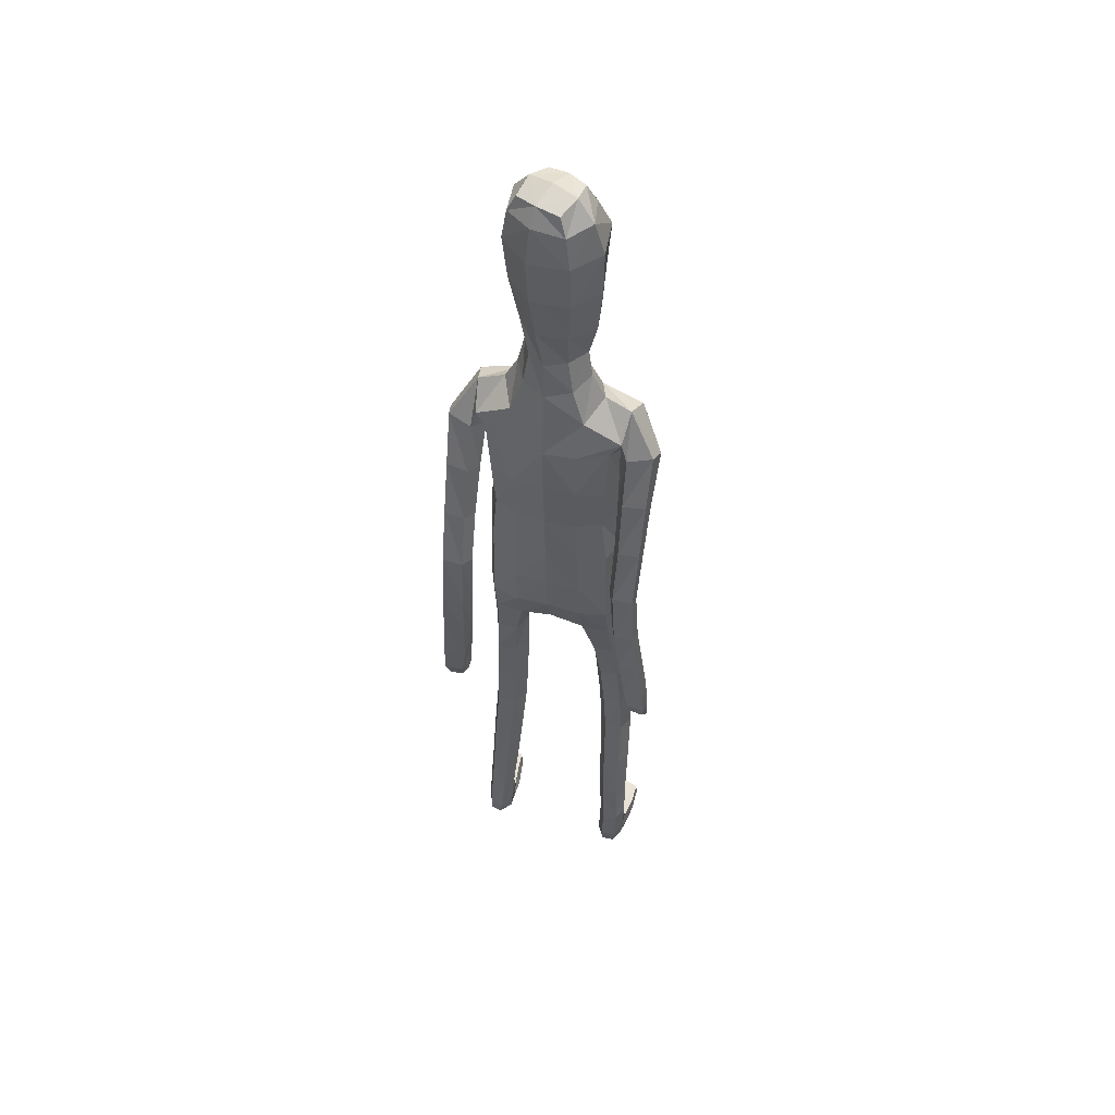
<metadata>
{"format":"obj","ext":"obj","renderer":"f3d","projection":"perspective","resolution":1024,"background":"white","views":[{"elev":50.2,"azim":-162.6,"up":"+Y"}]}
</metadata>
<code>
o Group1
v 0.0463 3.162 -0.1639
v 0.2323 0.01408 -0.04978
v 0.1988 0.01629 -0.008321
v 0.1934 0.07269 -0.01513
v 0.2209 0.06986 -0.06131
v 0.275 0.01077 -0.03912
v 0.2483 0.01115 -0.009222
v 0.2699 0.07014 -0.04994
v 0.23 0.04125 0.2287
v 0.2259 0.04609 0.1998
v 0.2158 0.007794 0.187
v 0.2292 0.00884 0.2294
v 0.2793 0.03927 0.2227
v 0.2827 0.04227 0.1965
v 0.2902 0.008107 0.2197
v 0.3785 1.074 -0.1508
v 0.3611 1.057 -0.1149
v 0.3221 1.074 -0.1534
v 0.3635 1.085 -0.1672
v 0.3811 1.131 -0.1525
v 0.3692 1.132 -0.1089
v 0.375 1.13 -0.1814
v 0.2714 0.006592 0.1586
v 0.2818 0.07303 0.05199
v 0.2967 0.0103 0.06845
v 0.29 0.009648 0.004502
v 0.2881 0.07586 -0.002074
v 0.2871 0.05355 0.1362
v 0.2988 0.008503 0.1402
v 0.2825 0.194 -0.000866
v 0.2596 0.1934 0.04917
v 0.2058 0.1865 0.04366
v 0.2017 0.07579 0.05509
v 0.2157 0.05641 0.1305
v 0.1862 0.1852 -0.008985
v 0.2013 0.01096 0.03334
v 0.2029 0.005635 0.1094
v 0.3332 1.075 -0.0953
v 0.3064 1.079 -0.1266
v 0.3273 1.132 -0.09379
v 0.2944 1.136 -0.1265
v 0.09909 3.331 -0.07698
v 0.129 3.271 -0.07734
v 0.08325 3.356 -0.006084
v 0.1362 3.289 0.01595
v 0.1115 1.434 0.08418
v 0.1398 1.276 0.1024
v 0.2115 1.28 0.1066
v 0.2051 1.442 0.08159
v 0.209 1.563 0.06092
v 0.1155 1.548 0.09774
v 0.1018 1.412 0.000495
v 0.1184 1.272 0.0305
v 0.113 1.425 -0.06963
v 0.1126 1.548 -0.1107
v 0.2058 1.546 -0.08865
v 0.2054 1.421 -0.06133
v 0.148 1.258 -0.02795
v 0.3126 1.123 -0.1702
v 0.2685 0.00558 0.02477
v 0.2931 0.008027 0.1851
v 0.1212 2.503 -0.1142
v 0.08169 2.622 -0.1031
v 0.04187 3.348 0.0504
v 0.05529 3.289 0.08139
v 0.1614 2.367 0.09653
v 0.2297 2.355 0.05528
v 0.2851 2.375 0.03288
v 0.2839 2.414 0.0654
v 0.1264 2.203 0.1018
v 0.2174 2.192 0.06465
v 0.1306 2.519 0.06668
v 0.2703 2.493 0.04476
v 0.3158 2.322 0.01956
v 0.3543 2.361 -0.02744
v 0.2531 2.525 -0.03479
v 0.1652 2.555 -0.02536
v 0.3415 2.381 -0.07963
v 0.3473 2.18 -0.08944
v 0.3395 2.195 -0.1321
v 0.2606 2.366 -0.1027
v 0.2419 2.434 -0.1017
v 0.2639 2.194 -0.1439
v 0.3386 2.005 -0.1814
v 0.2678 2.003 -0.186
v 0.2368 2.18 -0.09335
v 0.2258 2.344 -0.0491
v 0.2445 1.992 -0.14
v 0.267 1.814 -0.23
v 0.2458 1.803 -0.1867
v 0.2702 1.98 -0.09789
v 0.2634 2.166 -0.04293
v 0.2731 1.792 -0.1492
v 0.2549 1.607 -0.1812
v 0.2842 1.613 -0.1442
v 0.3206 1.793 -0.1541
v 0.3199 1.981 -0.1005
v 0.3309 1.615 -0.1515
v 0.3009 1.42 -0.1221
v 0.3468 1.422 -0.1326
v 0.3498 1.612 -0.1949
v 0.3409 1.804 -0.1963
v 0.3637 1.418 -0.1767
v 0.3624 1.238 -0.1158
v 0.3762 1.235 -0.1606
v 0.3579 1.416 -0.2115
v 0.3445 1.61 -0.2309
v 0.3702 1.233 -0.1936
v 0.2981 1.227 -0.1811
v 0.286 1.41 -0.2022
v 0.2852 1.231 -0.1357
v 0.2696 1.414 -0.1569
v 0.3176 1.237 -0.1027
v 0.2738 1.603 -0.2264
v 0.3364 1.816 -0.2309
v 0.3438 1.993 -0.1439
v 0.319 2.166 -0.04188
v 0.2658 2.313 0.01275
v 0.2801 2.374 -0.03902
v 0.2355 2.347 -0.03258
v 0.2066 2.392 -0.1114
v 0.2301 2.19 -0.02723
v 0.1908 2.196 -0.1133
v 0.2224 2.033 -0.01758
v 0.1841 2.031 -0.09739
v 0.2045 2.033 0.0681
v 0.206 1.862 0.06686
v 0.2312 1.863 -0.01669
v 0.1126 2.036 0.09828
v 0.1121 1.863 0.1021
v 0.1188 1.69 0.1038
v 0.2106 1.698 0.05918
v 0.2334 1.699 -0.02314
v 0.2384 1.56 -0.01625
v 0.1997 1.693 -0.09354
v 0.2442 1.43 0.0109
v 0.248 1.271 0.04262
v 0.2182 1.258 -0.0231
v 0.2541 1.091 0.06789
v 0.2326 1.083 0.00249
v 0.22 1.096 0.1274
v 0.229 0.9034 0.1416
v 0.2617 0.9025 0.08338
v 0.1546 1.094 0.1239
v 0.1655 0.9007 0.1398
v 0.1311 1.088 0.06091
v 0.1422 0.8966 0.07884
v 0.1657 1.082 0.004301
v 0.1764 0.8956 0.02127
v 0.2407 0.8988 0.01904
v 0.2478 0.7206 0.02492
v 0.1856 0.7176 0.02678
v 0.2695 0.7098 0.08616
v 0.2745 0.5187 0.04963
v 0.253 0.5285 -0.009446
v 0.2386 0.6975 0.1429
v 0.2453 0.5077 0.1056
v 0.1764 0.695 0.1416
v 0.1853 0.5059 0.104
v 0.1532 0.705 0.08325
v 0.1634 0.5153 0.0469
v 0.1934 0.527 -0.008802
v 0.2014 0.3404 -0.03751
v 0.1751 0.3299 0.01433
v 0.2566 0.3416 -0.03517
v 0.2626 0.1936 -0.05006
v 0.2112 0.19 -0.05601
v 0.2775 0.3335 0.01923
v 0.2515 0.3231 0.07206
v 0.196 0.3202 0.06866
v 0.1118 1.696 -0.1258
v 0.108 1.863 -0.1305
v 0.1992 1.86 -0.09691
v 0.1019 2.034 -0.1348
v 0.1061 2.209 -0.1496
v 0.1078 2.376 -0.1462
v 0.08977 2.63 0.03721
v 0.1213 2.639 -0.02517
v 0.1036 2.724 -0.005472
v 0.06905 2.717 0.03012
v 0.06575 2.732 -0.08591
v 0.1038 2.853 -0.0577
v 0.1126 2.842 0.0462
v 0.1355 3.007 -0.06271
v 0.147 3.166 -0.07545
v 0.1559 3.179 0.03917
v 0.1349 3.011 0.05174
v 0.0638 3.191 0.1277
v 0.04309 3.015 0.1268
v 0.05012 2.833 0.1134
v 0.2642 0.004465 0.08631
v -0.02499 3.015 0.1218
v -0.02663 3.188 0.1136
v 0.02962 3.34 -0.1149
v 0.03952 3.277 -0.1424
v 0 1.427 0.08472
v -0 1.53 0.1086
v -2.6e-05 1.411 -0.01988
v -0 1.561 -0.1169
v -5e-05 1.459 -0.07936
v 0.000202 2.618 -0.1431
v 1e-06 2.516 -0.1531
v -0.03974 3.292 0.0812
v -0.02388 3.354 0.036
v 0.001817 3.369 -0.03657
v 0 2.209 0.1121
v 1e-06 2.371 0.1124
v 1e-06 2.512 0.08815
v -0 1.863 0.1127
v -0 2.039 0.1092
v -0 1.684 0.1195
v 0 1.865 -0.1401
v -0 1.702 -0.1327
v 0 2.036 -0.1456
v 0 2.217 -0.1593
v 1e-06 2.386 -0.1664
v -0.000506 2.634 0.056
v 0.03054 2.86 -0.1297
v 0.005181 2.736 -0.1303
v 0.04228 3.009 -0.1507
v 0.04747 3.162 -0.1635
v -0.06018 3.016 0.1454
v -0.05436 3.189 0.1218
v -0.04156 2.836 0.1206
v -0.003813 2.714 0.04599
v -0.2099 0.01684 -0.04789
v -0.1791 0.02477 -0.004633
v -0.1837 0.08054 -0.01208
v -0.2082 0.07338 -0.05958
v -0.2516 0.006591 -0.03951
v -0.2269 0.01146 -0.008197
v -0.2569 0.0663 -0.05067
v -0.2273 0.04477 0.23
v -0.2225 0.05017 0.2013
v -0.2054 0.01405 0.1895
v -0.2212 0.01296 0.2311
v -0.2752 0.0346 0.2213
v -0.2776 0.03693 0.195
v -0.2806 0.002053 0.2181
v -0.3786 1.072 -0.1262
v -0.3612 1.056 -0.09008
v -0.3222 1.072 -0.1291
v -0.3635 1.083 -0.1428
v -0.3806 1.129 -0.1288
v -0.3684 1.131 -0.08532
v -0.3746 1.128 -0.1577
v -0.2584 0.003531 0.1581
v -0.2736 0.06705 0.05034
v -0.2788 0.002757 0.06669
v -0.2685 0.003065 0.003225
v -0.2779 0.06907 -0.003907
v -0.2804 0.04716 0.1343
v -0.2847 0.000808 0.1383
v -0.2827 0.1939 -0.000909
v -0.26 0.1933 0.04913
v -0.2062 0.1867 0.04371
v -0.1957 0.08284 0.05771
v -0.2102 0.06187 0.1326
v -0.1864 0.1855 -0.008913
v -0.1831 0.0192 0.03689
v -0.188 0.01387 0.1128
v -0.333 1.073 -0.07092
v -0.3062 1.077 -0.1024
v -0.3264 1.13 -0.07037
v -0.2937 1.133 -0.1033
v -0.0483 3.331 -0.1292
v -0.07127 3.271 -0.1483
v -0.08066 3.356 -0.06421
v -0.1356 3.289 -0.08043
v -0.1115 1.434 0.08418
v -0.1398 1.276 0.1024
v -0.2115 1.28 0.1066
v -0.2051 1.442 0.0816
v -0.209 1.563 0.06092
v -0.1155 1.548 0.09774
v -0.1018 1.412 0.000495
v -0.1184 1.272 0.0305
v -0.113 1.425 -0.06963
v -0.1126 1.548 -0.1107
v -0.2058 1.546 -0.08865
v -0.2054 1.421 -0.06133
v -0.148 1.258 -0.02795
v -0.3122 1.121 -0.1467
v -0.2479 0.002678 0.02469
v -0.2815 0.001398 0.1834
v -0.1212 2.503 -0.1142
v -0.08169 2.622 -0.1031
v -0.08411 3.348 0.005727
v -0.1141 3.289 0.02134
v -0.1614 2.367 0.09653
v -0.2297 2.355 0.05526
v -0.285 2.376 0.03293
v -0.2838 2.414 0.06543
v -0.1264 2.203 0.1018
v -0.2174 2.192 0.06465
v -0.1306 2.519 0.06668
v -0.2702 2.493 0.04475
v -0.314 2.323 0.02209
v -0.353 2.36 -0.02541
v -0.2531 2.525 -0.03485
v -0.1652 2.555 -0.02536
v -0.3406 2.379 -0.078
v -0.3441 2.178 -0.08406
v -0.3366 2.192 -0.1271
v -0.2597 2.364 -0.1011
v -0.242 2.434 -0.1018
v -0.2611 2.191 -0.1391
v -0.3338 2.002 -0.1728
v -0.263 2 -0.1776
v -0.2336 2.179 -0.08838
v -0.2245 2.344 -0.04741
v -0.2393 1.99 -0.1315
v -0.2601 1.81 -0.218
v -0.2386 1.8 -0.1746
v -0.2648 1.979 -0.08907
v -0.26 2.166 -0.03762
v -0.2657 1.79 -0.1369
v -0.2489 1.603 -0.1659
v -0.2779 1.61 -0.1288
v -0.3132 1.79 -0.1415
v -0.3145 1.979 -0.09149
v -0.3246 1.613 -0.1359
v -0.2968 1.418 -0.1035
v -0.3427 1.42 -0.1138
v -0.3439 1.609 -0.1792
v -0.3338 1.8 -0.184
v -0.3599 1.416 -0.1578
v -0.3603 1.237 -0.09397
v -0.3744 1.233 -0.1386
v -0.3543 1.413 -0.1925
v -0.3387 1.607 -0.2151
v -0.3686 1.231 -0.1716
v -0.2965 1.223 -0.1594
v -0.2824 1.406 -0.1835
v -0.2834 1.229 -0.1141
v -0.2658 1.41 -0.1383
v -0.3155 1.236 -0.08103
v -0.2681 1.599 -0.2109
v -0.3295 1.811 -0.2187
v -0.3386 1.99 -0.135
v -0.3156 2.165 -0.03635
v -0.2639 2.314 0.01523
v -0.28 2.374 -0.03901
v -0.2355 2.347 -0.03261
v -0.2066 2.392 -0.1114
v -0.2301 2.19 -0.02724
v -0.1908 2.196 -0.1133
v -0.2224 2.033 -0.01758
v -0.1841 2.031 -0.09739
v -0.2045 2.033 0.0681
v -0.206 1.862 0.06686
v -0.2312 1.863 -0.01669
v -0.1126 2.036 0.09828
v -0.1121 1.863 0.1021
v -0.1188 1.69 0.1038
v -0.2106 1.698 0.05918
v -0.2334 1.699 -0.02314
v -0.2384 1.56 -0.01625
v -0.1997 1.693 -0.09354
v -0.2442 1.43 0.0109
v -0.248 1.271 0.04262
v -0.2182 1.258 -0.02309
v -0.2541 1.091 0.06789
v -0.2326 1.083 0.002491
v -0.22 1.096 0.1274
v -0.229 0.9034 0.1416
v -0.2616 0.9025 0.08338
v -0.1546 1.094 0.1239
v -0.1655 0.9007 0.1398
v -0.1311 1.088 0.06091
v -0.1422 0.8966 0.07884
v -0.1657 1.082 0.004302
v -0.1764 0.8956 0.02127
v -0.2407 0.8988 0.01904
v -0.2478 0.7206 0.02492
v -0.1856 0.7176 0.02678
v -0.2695 0.7098 0.08616
v -0.2745 0.5187 0.04964
v -0.253 0.5285 -0.009445
v -0.2386 0.6975 0.1429
v -0.2453 0.5077 0.1056
v -0.1764 0.695 0.1416
v -0.1853 0.5059 0.104
v -0.1532 0.705 0.08325
v -0.1634 0.5153 0.0469
v -0.1934 0.527 -0.008802
v -0.2014 0.3404 -0.03751
v -0.1751 0.3299 0.01432
v -0.2566 0.3416 -0.03517
v -0.2627 0.1935 -0.05011
v -0.2114 0.1901 -0.05597
v -0.2775 0.3335 0.01923
v -0.2514 0.3231 0.07206
v -0.196 0.3202 0.06866
v -0.1118 1.696 -0.1258
v -0.108 1.863 -0.1305
v -0.1992 1.86 -0.09691
v -0.1019 2.034 -0.1348
v -0.1061 2.209 -0.1496
v -0.1078 2.376 -0.1462
v -0.09001 2.63 0.03697
v -0.1214 2.639 -0.02583
v -0.1064 2.724 -0.01545
v -0.0749 2.717 0.02391
v -0.06239 2.732 -0.09038
v -0.06959 2.853 -0.1121
v -0.1361 2.842 -0.02794
v -0.08554 3.007 -0.1411
v -0.08649 3.166 -0.1583
v -0.1656 3.179 -0.07485
v -0.1572 3.011 -0.05181
v -0.1498 3.191 0.05196
v -0.1325 3.015 0.06509
v -0.1193 2.833 0.06425
v -0.2468 0.002461 0.08638
v -0.0744 3.015 0.1047
v -0.07074 3.188 0.09798
v -0.05323 3.004 0.129
f 2 3 5
f 2 6 3
f 2 5 6
f 9 10 11
f 9 13 14
f 9 12 15
f 16 17 19
f 16 20 17
f 16 19 22
f 12 11 23
f 24 25 27
f 24 28 29
f 24 27 30
f 24 31 32
f 24 33 28
f 33 32 4
f 33 4 3
f 33 36 34
f 38 39 17
f 38 40 41
f 38 17 40
f 42 43 194
f 42 44 43
f 46 47 48
f 46 49 50
f 46 52 47
f 46 51 196
f 46 196 198
f 54 55 57
f 54 200 199
f 54 52 200
f 54 58 53
f 19 18 22
f 7 60 3
f 7 6 60
f 61 14 13
f 61 29 14
f 61 15 23
f 62 202 201
f 39 41 18
f 64 204 65
f 64 44 204
f 64 65 45
f 66 67 68
f 66 70 67
f 66 207 206
f 66 72 208
f 66 69 72
f 73 69 74
f 73 76 72
f 73 75 76
f 78 75 79
f 78 81 76
f 78 80 83
f 83 80 85
f 83 86 81
f 83 85 88
f 88 85 90
f 88 91 86
f 88 90 93
f 93 90 95
f 93 96 91
f 93 95 98
f 98 95 100
f 98 101 102
f 98 100 103
f 103 100 105
f 103 106 107
f 103 105 106
f 108 105 20
f 108 109 106
f 108 22 59
f 109 111 112
f 109 59 111
f 111 113 112
f 111 41 40
f 113 104 99
f 113 40 21
f 112 94 114
f 112 99 94
f 114 107 110
f 114 89 115
f 114 94 89
f 115 102 101
f 115 84 102
f 115 89 84
f 116 97 102
f 116 79 117
f 116 84 80
f 117 92 97
f 117 74 92
f 117 79 75
f 118 87 92
f 118 68 87
f 118 74 68
f 119 82 87
f 119 120 82
f 119 68 67
f 120 122 121
f 120 67 71
f 122 124 123
f 122 71 126
f 126 127 128
f 126 129 127
f 126 71 129
f 129 210 130
f 129 70 210
f 209 211 130
f 211 197 131
f 131 132 130
f 131 51 132
f 132 133 127
f 132 50 133
f 134 56 133
f 134 136 56
f 134 50 49
f 136 137 57
f 136 49 48
f 137 139 138
f 137 48 139
f 141 142 143
f 141 144 142
f 141 48 47
f 144 146 145
f 144 47 53
f 146 148 149
f 146 53 148
f 148 140 150
f 148 58 140
f 150 151 152
f 150 143 153
f 150 140 143
f 153 154 155
f 153 156 154
f 153 143 156
f 156 158 157
f 156 142 145
f 158 160 161
f 158 145 147
f 160 152 161
f 160 147 149
f 162 163 164
f 162 155 165
f 162 152 155
f 165 166 167
f 165 168 166
f 165 155 168
f 168 169 30
f 168 154 169
f 169 170 32
f 169 157 170
f 170 164 35
f 170 159 161
f 166 8 167
f 166 30 8
f 167 35 164
f 167 5 35
f 138 58 54
f 135 171 172
f 135 56 171
f 135 173 128
f 171 213 212
f 171 55 213
f 212 214 172
f 214 215 174
f 215 216 175
f 175 123 125
f 175 176 121
f 174 125 173
f 173 125 128
f 104 21 20
f 72 177 217
f 72 77 178
f 178 179 180
f 178 63 179
f 178 77 62
f 181 182 183
f 181 219 182
f 181 63 201
f 218 220 184
f 220 1 184
f 1 195 185
f 185 186 184
f 185 43 45
f 186 188 189
f 186 45 188
f 188 193 192
f 188 65 193
f 222 418 192
f 224 225 180
f 225 217 177
f 190 183 187
f 190 180 179
f 187 183 184
f 205 44 194
f 216 202 62
f 62 82 176
f 62 77 82
f 60 191 37
f 60 26 191
f 191 23 11
f 191 25 23
f 37 11 10
f 34 10 14
f 26 6 8
f 193 223 222
f 224 190 189
f 226 229 227
f 226 227 230
f 226 230 229
f 233 236 235
f 233 234 238
f 233 237 239
f 240 243 241
f 240 241 244
f 240 244 246
f 236 239 247
f 248 251 249
f 248 249 253
f 248 255 254
f 248 257 256
f 248 252 257
f 257 228 259
f 257 260 227
f 257 258 260
f 262 241 263
f 262 263 265
f 262 264 241
f 266 194 267
f 266 267 268
f 270 273 272
f 270 275 274
f 270 271 276
f 270 196 275
f 270 276 198
f 278 281 279
f 278 279 199
f 278 200 276
f 278 276 277
f 243 246 242
f 231 227 284
f 231 284 230
f 285 239 237
f 285 238 253
f 285 253 247
f 286 287 201
f 263 242 265
f 288 289 204
f 288 204 268
f 288 268 269
f 290 293 292
f 290 291 294
f 290 294 206
f 290 207 208
f 290 296 293
f 297 299 298
f 297 296 300
f 297 300 299
f 302 304 303
f 302 300 305
f 302 305 307
f 307 309 304
f 307 305 310
f 307 310 312
f 312 314 309
f 312 310 315
f 312 315 317
f 317 319 314
f 317 315 320
f 317 320 322
f 322 324 319
f 322 320 326
f 322 325 327
f 327 329 324
f 327 325 331
f 327 330 329
f 332 246 244
f 332 330 333
f 332 333 283
f 333 334 336
f 333 335 283
f 335 336 337
f 335 337 264
f 337 323 328
f 337 328 245
f 336 334 338
f 336 318 323
f 338 334 331
f 338 331 339
f 338 313 318
f 339 331 325
f 339 326 308
f 339 308 313
f 340 326 321
f 340 321 341
f 340 303 304
f 341 321 316
f 341 316 298
f 341 298 299
f 342 316 311
f 342 311 292
f 342 292 298
f 343 311 306
f 343 306 344
f 343 344 291
f 344 345 346
f 344 346 295
f 346 347 348
f 346 348 350
f 350 348 352
f 350 351 353
f 350 353 295
f 353 354 210
f 353 210 294
f 209 354 211
f 211 355 197
f 355 354 356
f 355 356 275
f 356 351 357
f 356 357 274
f 358 357 280
f 358 280 360
f 358 360 273
f 360 281 361
f 360 361 272
f 361 362 363
f 361 363 272
f 365 363 367
f 365 366 368
f 365 368 271
f 368 369 370
f 368 370 277
f 370 371 373
f 370 372 277
f 372 373 374
f 372 364 282
f 374 373 376
f 374 375 377
f 374 367 364
f 377 375 379
f 377 378 380
f 377 380 367
f 380 381 382
f 380 382 369
f 382 383 385
f 382 384 371
f 384 385 376
f 384 376 373
f 386 385 388
f 386 387 389
f 386 379 376
f 389 387 390
f 389 390 392
f 389 392 379
f 392 254 393
f 392 393 378
f 393 255 256
f 393 394 381
f 394 256 259
f 394 388 385
f 390 391 229
f 390 232 254
f 391 387 388
f 391 259 229
f 362 281 278
f 359 397 396
f 359 395 280
f 359 357 352
f 395 396 212
f 395 213 279
f 212 396 214
f 214 398 215
f 215 399 216
f 399 398 349
f 399 347 345
f 398 396 397
f 397 352 349
f 328 329 244
f 296 208 217
f 296 401 402
f 402 401 403
f 402 403 287
f 402 287 286
f 405 403 406
f 405 406 218
f 405 219 287
f 218 406 220
f 220 408 221
f 221 409 195
f 409 408 410
f 409 410 269
f 410 411 413
f 410 412 269
f 412 413 416
f 412 417 289
f 222 416 418
f 224 414 225
f 225 404 401
f 414 413 411
f 414 407 404
f 411 408 407
f 205 194 268
f 216 400 286
f 286 400 306
f 286 306 301
f 284 260 261
f 284 415 250
f 415 261 235
f 415 247 249
f 261 258 234
f 258 252 238
f 250 251 232
f 417 416 222
f 224 418 414
f 3 4 5
f 6 7 3
f 5 8 6
f 12 9 11
f 10 9 14
f 13 9 15
f 17 18 19
f 20 21 17
f 20 16 22
f 15 12 23
f 25 26 27
f 25 24 29
f 31 24 30
f 33 24 32
f 33 34 28
f 32 35 4
f 36 33 3
f 36 37 34
f 39 18 17
f 39 38 41
f 17 21 40
f 43 195 194
f 44 45 43
f 49 46 48
f 51 46 50
f 52 53 47
f 51 197 196
f 52 46 198
f 55 56 57
f 55 54 199
f 52 198 200
f 52 54 53
f 18 59 22
f 60 36 3
f 6 26 60
f 15 61 13
f 29 28 14
f 29 61 23
f 63 62 201
f 41 59 18
f 204 203 65
f 44 205 204
f 44 64 45
f 69 66 68
f 70 71 67
f 70 66 206
f 207 66 208
f 69 73 72
f 75 73 74
f 76 77 72
f 75 78 76
f 80 78 79
f 81 82 76
f 81 78 83
f 80 84 85
f 86 87 81
f 86 83 88
f 85 89 90
f 91 92 86
f 91 88 93
f 90 94 95
f 96 97 91
f 96 93 98
f 95 99 100
f 96 98 102
f 101 98 103
f 100 104 105
f 101 103 107
f 105 108 106
f 22 108 20
f 109 110 106
f 109 108 59
f 110 109 112
f 59 41 111
f 113 99 112
f 113 111 40
f 104 100 99
f 104 113 21
f 110 112 114
f 99 95 94
f 107 106 110
f 107 114 115
f 94 90 89
f 107 115 101
f 84 116 102
f 89 85 84
f 97 96 102
f 97 116 117
f 79 116 80
f 92 91 97
f 74 118 92
f 74 117 75
f 87 86 92
f 68 119 87
f 74 69 68
f 82 81 87
f 120 121 82
f 120 119 67
f 122 123 121
f 122 120 71
f 124 125 123
f 124 122 126
f 124 126 128
f 129 130 127
f 71 70 129
f 210 209 130
f 70 206 210
f 211 131 130
f 197 51 131
f 132 127 130
f 51 50 132
f 133 128 127
f 50 134 133
f 56 135 133
f 136 57 56
f 136 134 49
f 137 138 57
f 137 136 48
f 139 140 138
f 48 141 139
f 139 141 143
f 144 145 142
f 144 141 47
f 146 147 145
f 146 144 53
f 147 146 149
f 53 58 148
f 149 148 150
f 58 138 140
f 149 150 152
f 151 150 153
f 140 139 143
f 151 153 155
f 156 157 154
f 143 142 156
f 158 159 157
f 158 156 145
f 159 158 161
f 160 158 147
f 152 162 161
f 152 160 149
f 161 162 164
f 163 162 165
f 152 151 155
f 163 165 167
f 168 30 166
f 155 154 168
f 169 31 30
f 154 157 169
f 31 169 32
f 157 159 170
f 32 170 35
f 164 170 161
f 8 5 167
f 30 27 8
f 163 167 164
f 5 4 35
f 57 138 54
f 173 135 172
f 56 55 171
f 133 135 128
f 172 171 212
f 55 199 213
f 214 174 172
f 215 175 174
f 216 176 175
f 174 175 125
f 123 175 121
f 172 174 173
f 125 124 128
f 105 104 20
f 208 72 217
f 177 72 178
f 177 178 180
f 63 181 179
f 63 178 62
f 179 181 183
f 219 218 182
f 219 181 201
f 182 218 184
f 1 185 184
f 195 43 185
f 186 187 184
f 186 185 45
f 187 186 189
f 45 65 188
f 189 188 192
f 65 203 223
f 193 65 223
f 190 224 180
f 180 225 177
f 189 190 187
f 183 190 179
f 183 182 184
f 44 42 194
f 176 216 62
f 82 121 176
f 77 76 82
f 36 60 37
f 26 25 191
f 37 191 11
f 25 29 23
f 34 37 10
f 28 34 14
f 27 26 8
f 192 193 222
f 418 224 192
f 224 189 192
f 229 228 227
f 227 231 230
f 230 232 229
f 234 233 235
f 237 233 238
f 236 233 239
f 243 242 241
f 241 245 244
f 243 240 246
f 235 236 247
f 251 250 249
f 252 248 253
f 251 248 254
f 255 248 256
f 252 258 257
f 256 257 259
f 228 257 227
f 258 261 260
f 241 242 263
f 264 262 265
f 264 245 241
f 194 195 267
f 267 269 268
f 271 270 272
f 273 270 274
f 271 277 276
f 196 197 275
f 196 270 198
f 281 280 279
f 200 278 199
f 200 198 276
f 282 278 277
f 246 283 242
f 227 260 284
f 284 250 230
f 238 285 237
f 238 252 253
f 239 285 247
f 202 286 201
f 242 283 265
f 289 203 204
f 204 205 268
f 289 288 269
f 291 290 292
f 291 295 294
f 207 290 206
f 296 290 208
f 296 297 293
f 293 297 298
f 296 301 300
f 300 302 299
f 299 302 303
f 300 306 305
f 304 302 307
f 309 308 304
f 305 311 310
f 309 307 312
f 314 313 309
f 310 316 315
f 314 312 317
f 319 318 314
f 315 321 320
f 319 317 322
f 324 323 319
f 325 322 326
f 324 322 327
f 329 328 324
f 330 327 331
f 330 332 329
f 329 332 244
f 330 334 333
f 246 332 283
f 335 333 336
f 335 265 283
f 336 323 337
f 265 335 264
f 323 324 328
f 264 337 245
f 318 336 338
f 318 319 323
f 334 330 331
f 313 338 339
f 313 314 318
f 326 339 325
f 326 340 308
f 308 309 313
f 326 320 321
f 303 340 341
f 308 340 304
f 321 315 316
f 316 342 298
f 303 341 299
f 316 310 311
f 311 343 292
f 292 293 298
f 311 305 306
f 306 345 344
f 292 343 291
f 345 347 346
f 291 344 295
f 347 349 348
f 295 346 350
f 351 350 352
f 351 354 353
f 353 294 295
f 354 209 210
f 210 206 294
f 354 355 211
f 355 275 197
f 354 351 356
f 356 274 275
f 351 352 357
f 357 358 274
f 357 359 280
f 280 281 360
f 274 358 273
f 281 362 361
f 273 360 272
f 362 364 363
f 363 365 272
f 366 365 367
f 366 369 368
f 272 365 271
f 369 371 370
f 271 368 277
f 372 370 373
f 372 282 277
f 364 372 374
f 364 362 282
f 375 374 376
f 367 374 377
f 367 363 364
f 378 377 379
f 378 381 380
f 380 366 367
f 381 383 382
f 366 380 369
f 384 382 385
f 369 382 371
f 385 386 376
f 371 384 373
f 387 386 388
f 379 386 389
f 379 375 376
f 387 391 390
f 390 254 392
f 392 378 379
f 254 255 393
f 393 381 378
f 394 393 256
f 394 383 381
f 388 394 259
f 383 394 385
f 232 390 229
f 232 251 254
f 259 391 388
f 259 228 229
f 282 362 278
f 395 359 396
f 395 279 280
f 397 359 352
f 213 395 212
f 213 199 279
f 396 398 214
f 398 399 215
f 399 400 216
f 347 399 349
f 400 399 345
f 349 398 397
f 352 348 349
f 245 328 244
f 401 296 217
f 301 296 402
f 401 404 403
f 403 405 287
f 301 402 286
f 403 407 406
f 219 405 218
f 219 201 287
f 406 408 220
f 408 409 221
f 409 267 195
f 408 411 410
f 267 409 269
f 412 410 413
f 412 289 269
f 417 412 416
f 417 223 289
f 223 203 289
f 414 404 225
f 217 225 401
f 407 414 411
f 407 403 404
f 408 406 407
f 194 266 268
f 202 216 286
f 400 345 306
f 306 300 301
f 415 284 261
f 415 249 250
f 247 415 235
f 247 253 249
f 235 261 234
f 234 258 238
f 230 250 232
f 223 417 222
f 418 416 414
f 416 413 414

</code>
